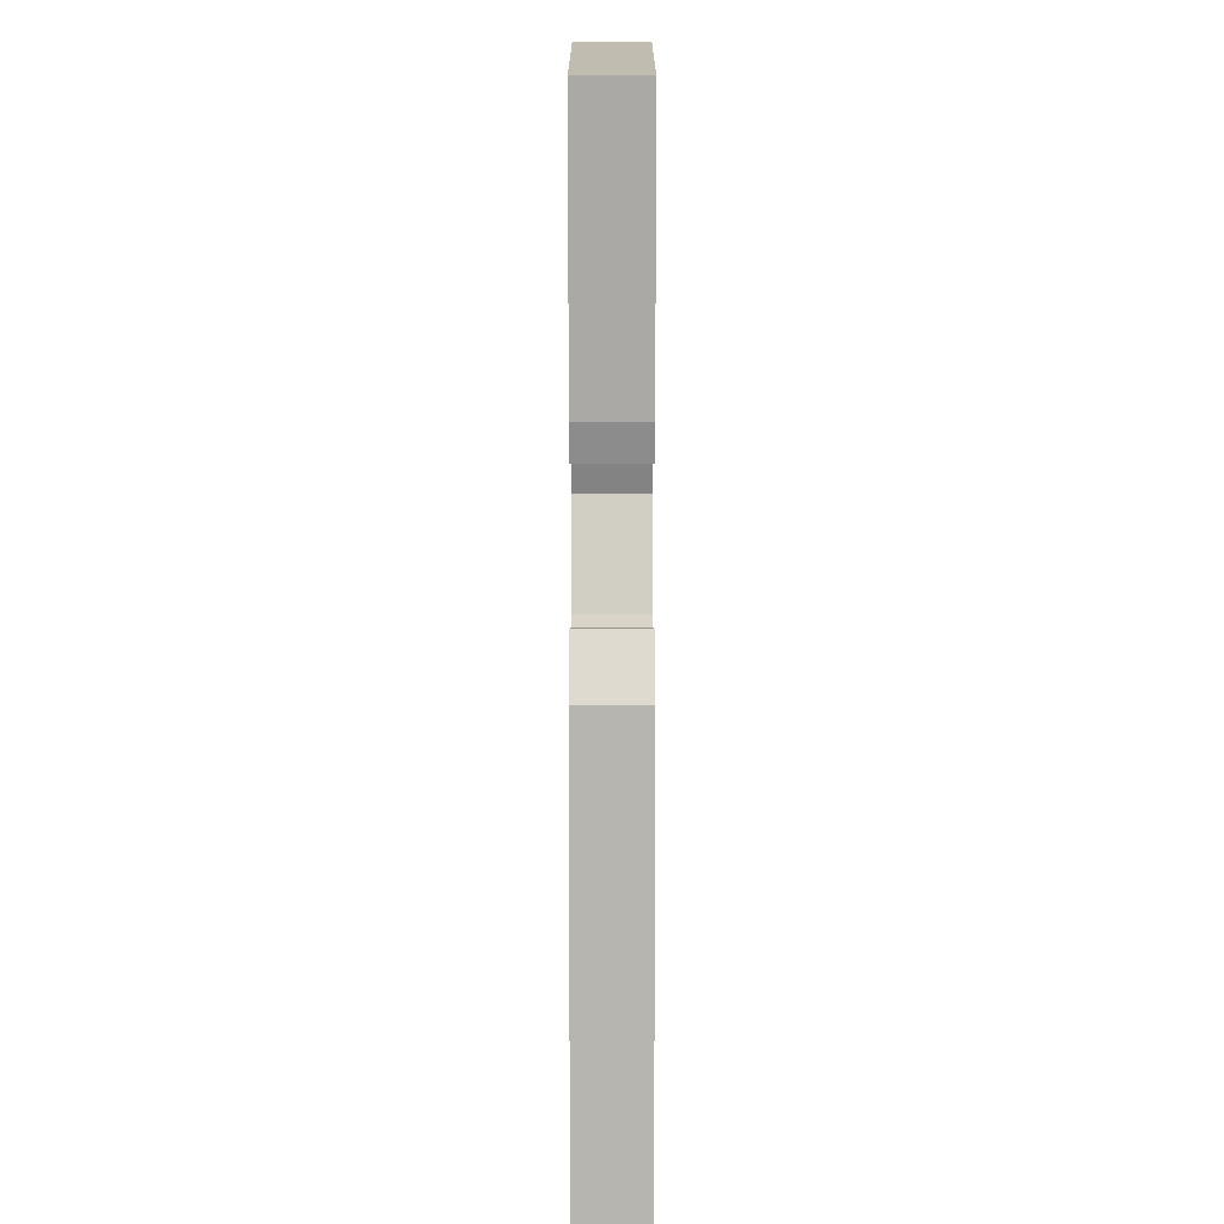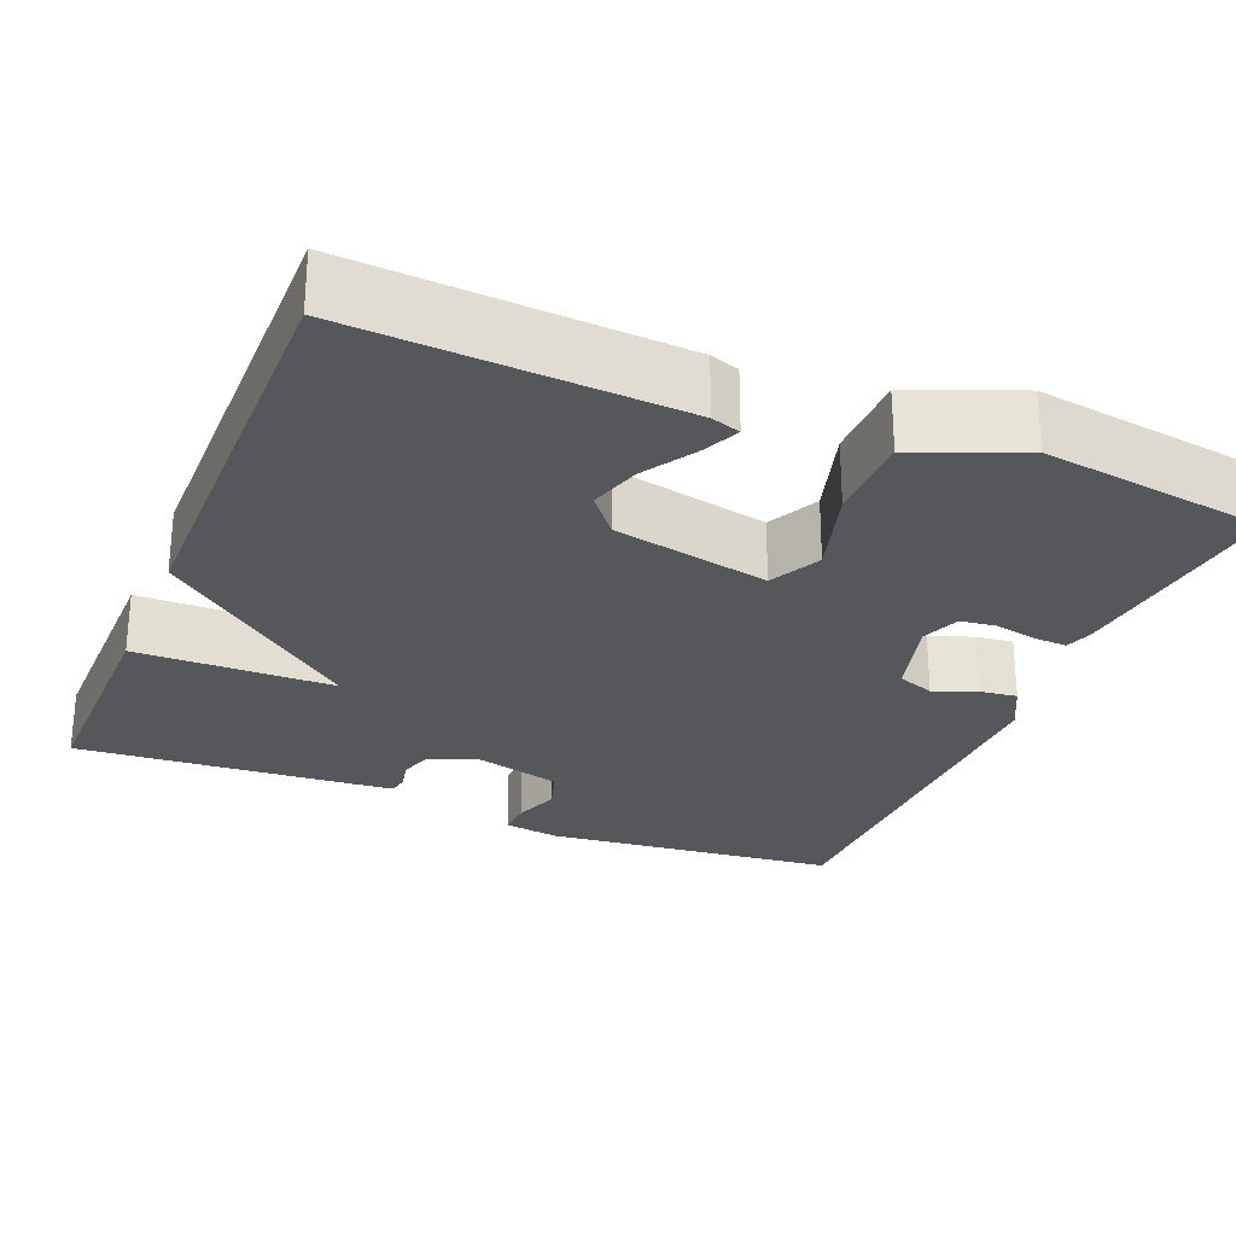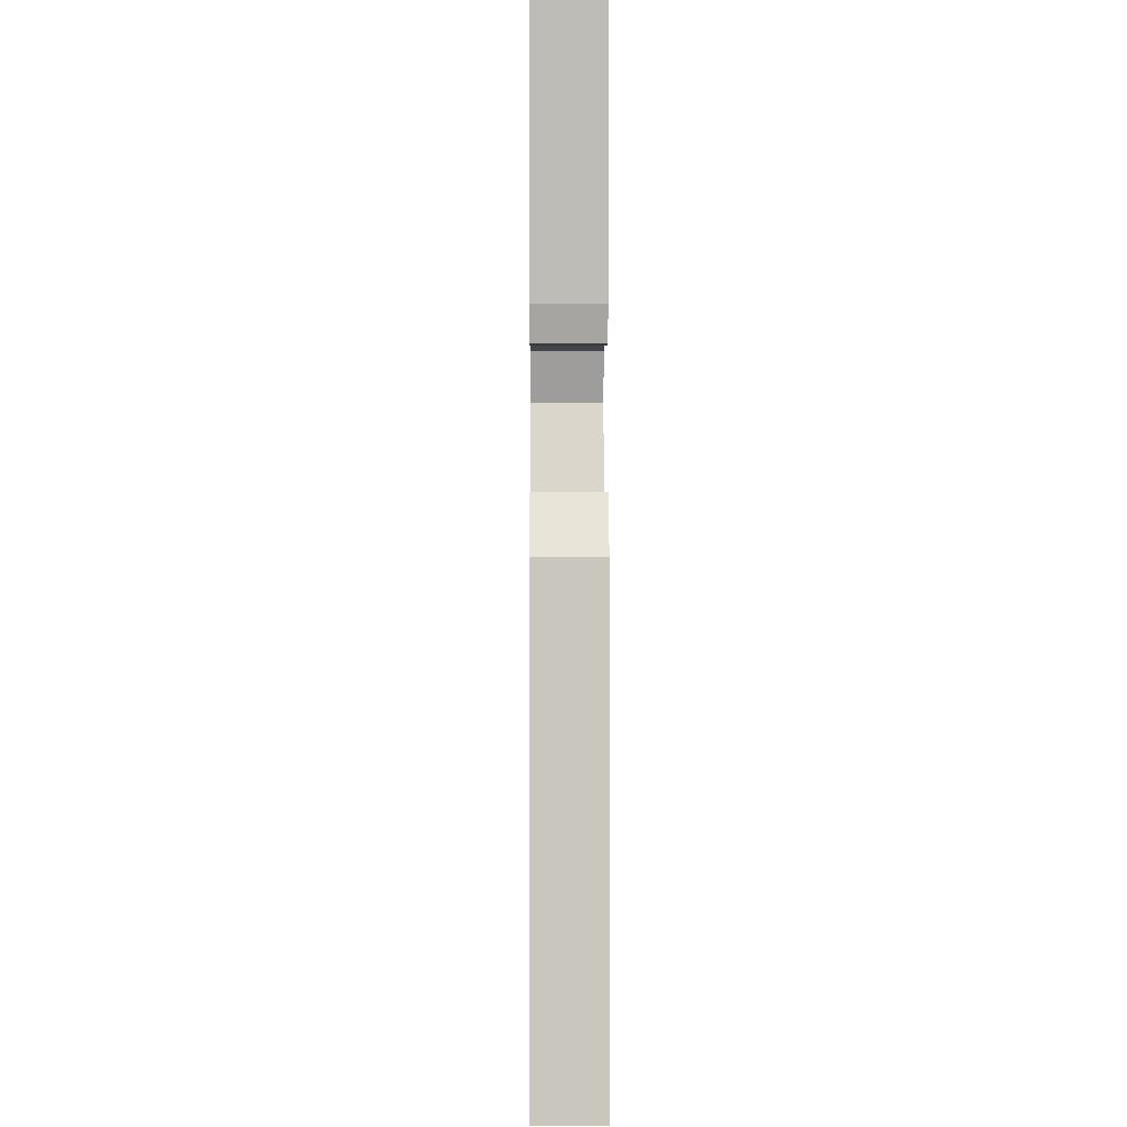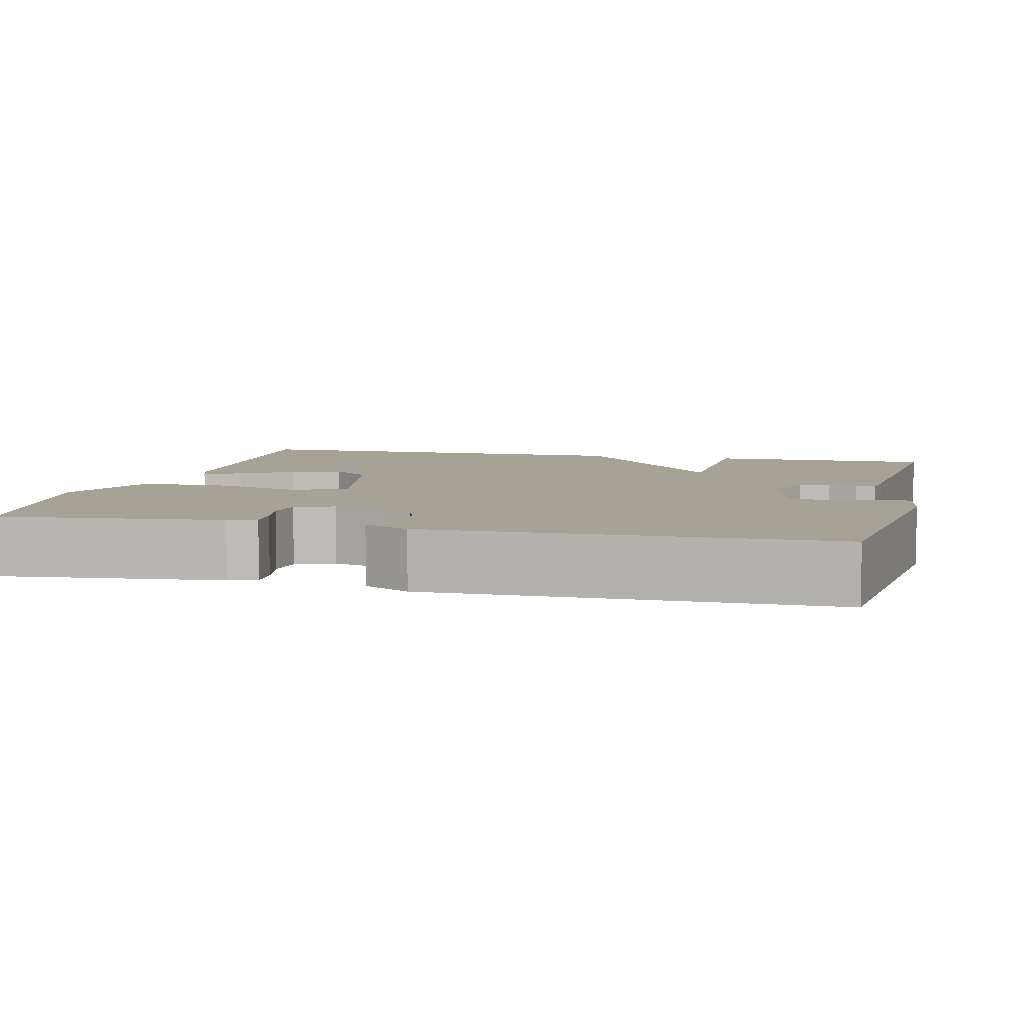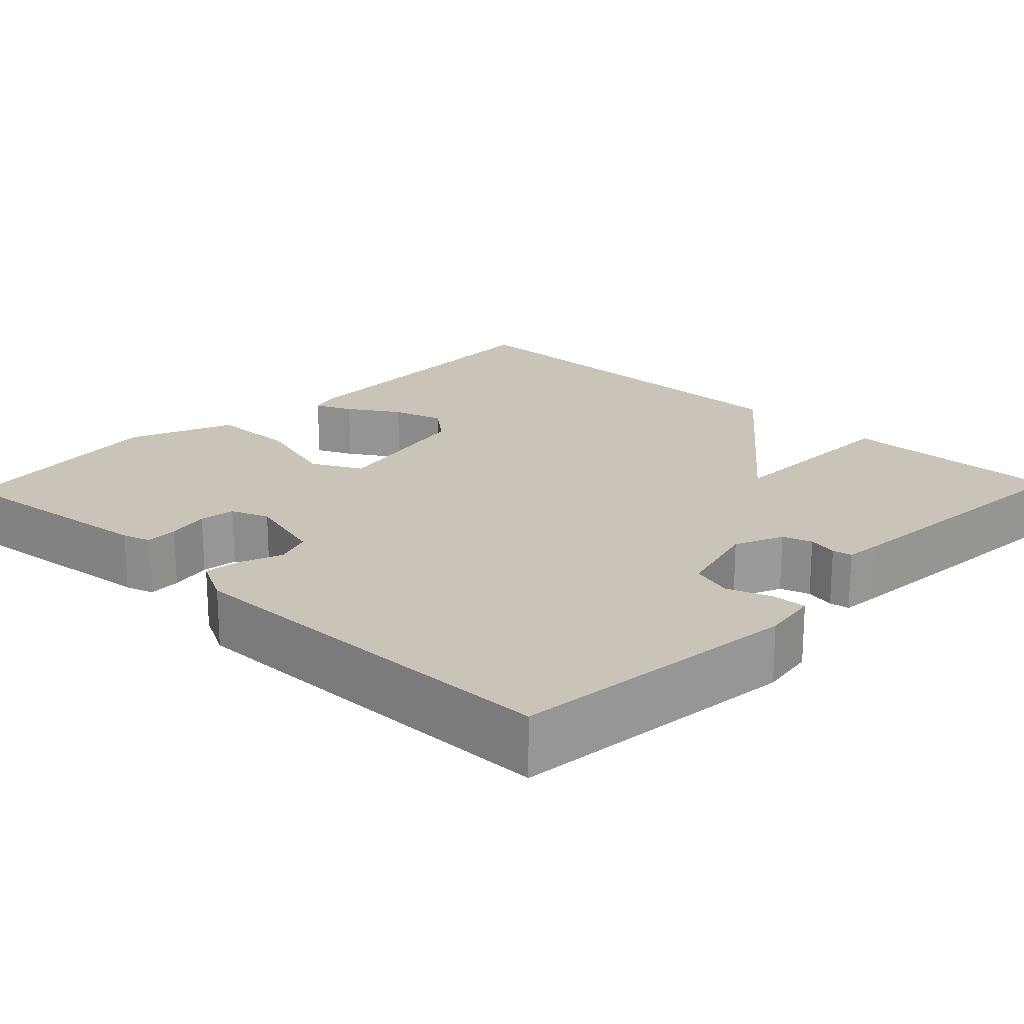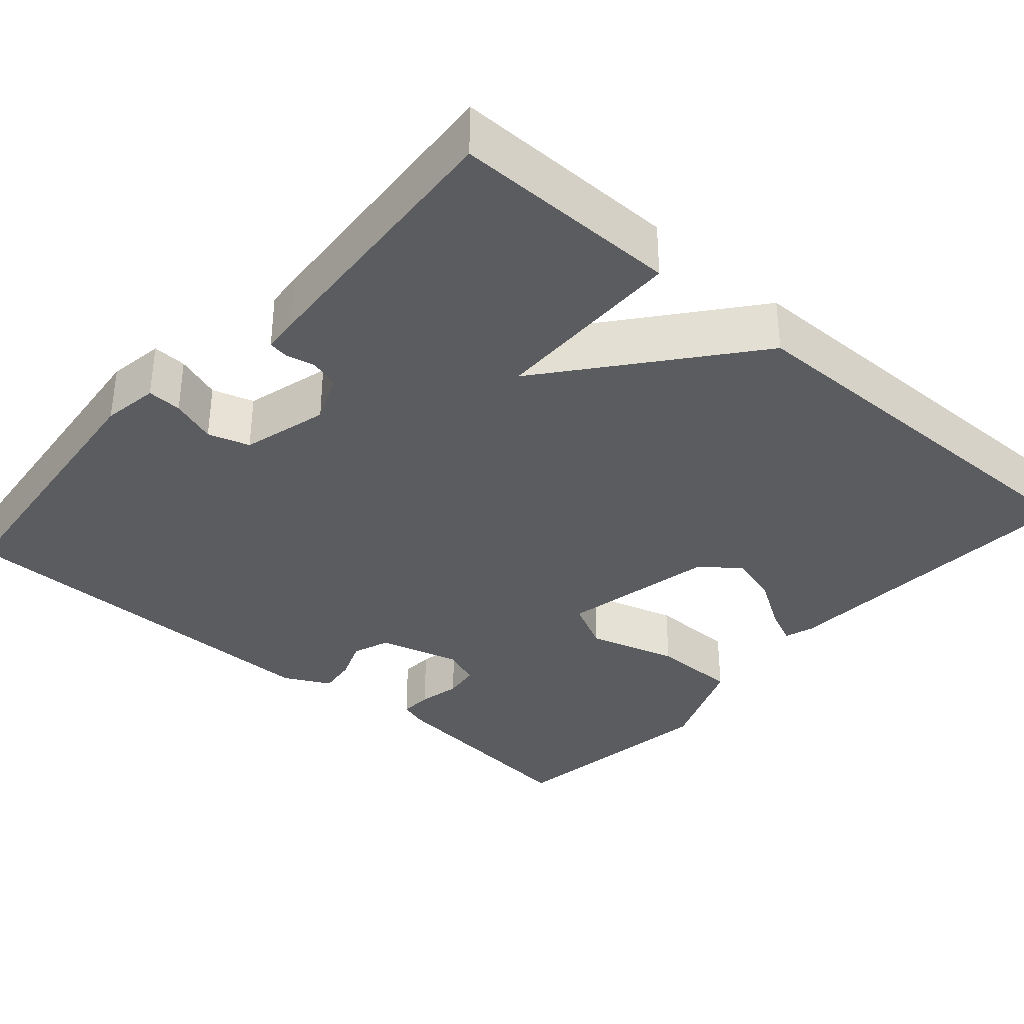
<metadata>
{"format":"obj","ext":"obj","renderer":"f3d","projection":"perspective","resolution":1024,"background":"white","views":[{"elev":8.3,"azim":90.0,"up":"+Z"},{"elev":-27.1,"azim":-22.3,"up":"+Y"},{"elev":-1.0,"azim":89.4,"up":"+Z"},{"elev":6.3,"azim":103.7,"up":"+Y"},{"elev":20.0,"azim":133.8,"up":"+Y"},{"elev":-35.1,"azim":-131.3,"up":"+Y"}]}
</metadata>
<code>
v -0.5 0.07 -0.5
v -0.497 0.07 -0.216
v -0.253 0.07 -0.213
v -0.497 0.07 -0.016
v -0.5 0.07 0.5
v -0.099 0.07 0.477
v -0.063 0.07 0.465
v -0.084 0.07 0.419
v -0.124 0.07 0.355
v -0.143 0.07 0.291
v -0.104 0.07 0.243
v 0.089 0.07 0.203
v 0.121 0.07 0.266
v 0.088 0.07 0.378
v 0.089 0.07 0.487
v 0.22 0.07 0.54
v 0.5 0.07 0.5
v 0.469 0.07 0.225
v 0.458 0.07 0.19
v 0.417 0.07 0.192
v 0.364 0.07 0.203
v 0.319 0.07 0.197
v 0.301 0.07 0.149
v 0.329 0.07 0.047
v 0.375 0.07 0.03
v 0.427 0.07 0.05
v 0.474 0.07 0.056
v 0.504 0.07 -0.002
v 0.5 0.07 -0.5
v 0.136 0.07 -0.538
v 0.066 0.07 -0.527
v 0.068 0.07 -0.484
v 0.088 0.07 -0.427
v 0.072 0.07 -0.375
v -0.036 0.07 -0.346
v -0.097 0.07 -0.372
v -0.109 0.07 -0.409
v -0.101 0.07 -0.446
v -0.105 0.07 -0.471
v -0.15 0.07 -0.475
v -0.5 0 -0.5
v -0.497 0 -0.216
v -0.253 0 -0.213
v -0.497 0 -0.016
v -0.5 0 0.5
v -0.099 0 0.477
v -0.063 0 0.465
v -0.084 0 0.419
v -0.124 0 0.355
v -0.143 0 0.291
v -0.104 0 0.243
v 0.089 0 0.203
v 0.121 0 0.266
v 0.088 0 0.378
v 0.089 0 0.487
v 0.22 0 0.54
v 0.5 0 0.5
v 0.469 0 0.225
v 0.458 0 0.19
v 0.417 0 0.192
v 0.364 0 0.203
v 0.319 0 0.197
v 0.301 0 0.149
v 0.329 0 0.047
v 0.375 0 0.03
v 0.427 0 0.05
v 0.474 0 0.056
v 0.504 0 -0.002
v 0.5 0 -0.5
v 0.136 0 -0.538
v 0.066 0 -0.527
v 0.068 0 -0.484
v 0.088 0 -0.427
v 0.072 0 -0.375
v -0.036 0 -0.346
v -0.097 0 -0.372
v -0.109 0 -0.409
v -0.101 0 -0.446
v -0.105 0 -0.471
v -0.15 0 -0.475
f 1 2 3
f 40 1 3
f 39 40 3
f 38 39 3
f 37 38 3
f 36 37 3
f 35 36 3
f 3 4 5
f 35 3 5
f 34 35 5
f 31 32 33
f 30 31 33
f 29 30 33
f 28 29 33
f 27 28 33
f 26 27 33
f 25 26 33
f 24 25 33 34
f 23 24 34
f 22 23 34
f 19 20 21
f 18 19 21
f 17 18 21
f 16 17 21
f 15 16 21
f 14 15 21
f 13 14 21
f 12 13 21 22
f 7 8 9
f 6 7 9
f 5 6 9
f 5 9 10
f 34 5 10 11
f 12 22 34
f 11 12 34
f 43 42 41
f 43 41 80
f 43 80 79
f 43 79 78
f 43 78 77
f 43 77 76
f 43 76 75
f 45 44 43
f 45 43 75
f 45 75 74
f 73 72 71
f 73 71 70
f 73 70 69
f 73 69 68
f 73 68 67
f 73 67 66
f 73 66 65
f 74 73 65 64
f 74 64 63
f 74 63 62
f 61 60 59
f 61 59 58
f 61 58 57
f 61 57 56
f 61 56 55
f 61 55 54
f 61 54 53
f 62 61 53 52
f 49 48 47
f 49 47 46
f 49 46 45
f 50 49 45
f 51 50 45 74
f 74 62 52
f 74 52 51
f 1 41 42 2
f 2 42 43 3
f 3 43 44 4
f 4 44 45 5
f 5 45 46 6
f 6 46 47 7
f 7 47 48 8
f 8 48 49 9
f 9 49 50 10
f 10 50 51 11
f 11 51 52 12
f 12 52 53 13
f 13 53 54 14
f 14 54 55 15
f 15 55 56 16
f 16 56 57 17
f 17 57 58 18
f 18 58 59 19
f 19 59 60 20
f 20 60 61 21
f 21 61 62 22
f 22 62 63 23
f 23 63 64 24
f 24 64 65 25
f 25 65 66 26
f 26 66 67 27
f 27 67 68 28
f 28 68 69 29
f 29 69 70 30
f 30 70 71 31
f 31 71 72 32
f 32 72 73 33
f 33 73 74 34
f 34 74 75 35
f 35 75 76 36
f 36 76 77 37
f 37 77 78 38
f 38 78 79 39
f 39 79 80 40
f 40 80 41 1

</code>
